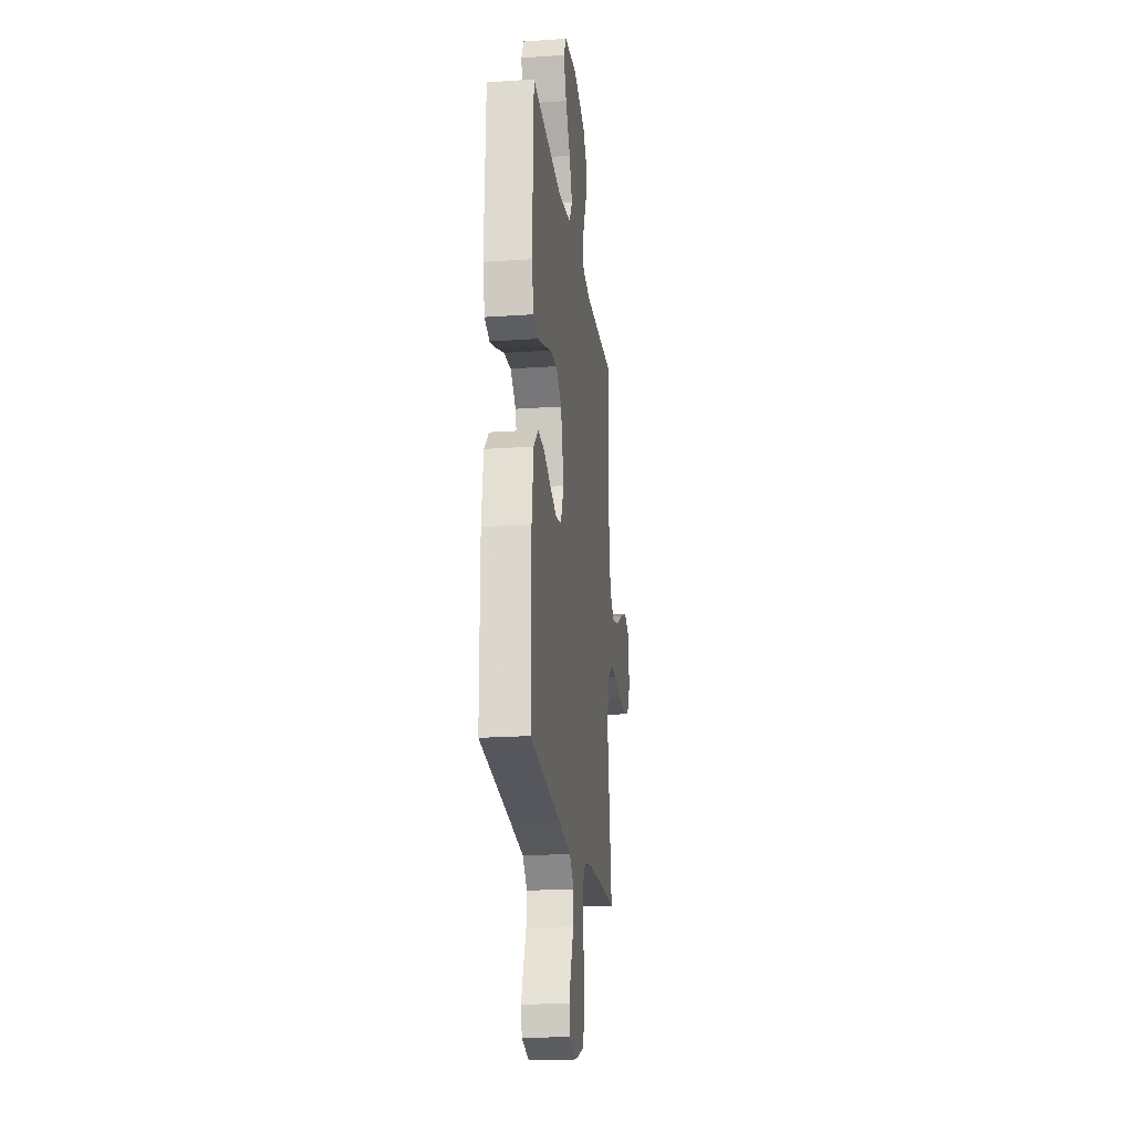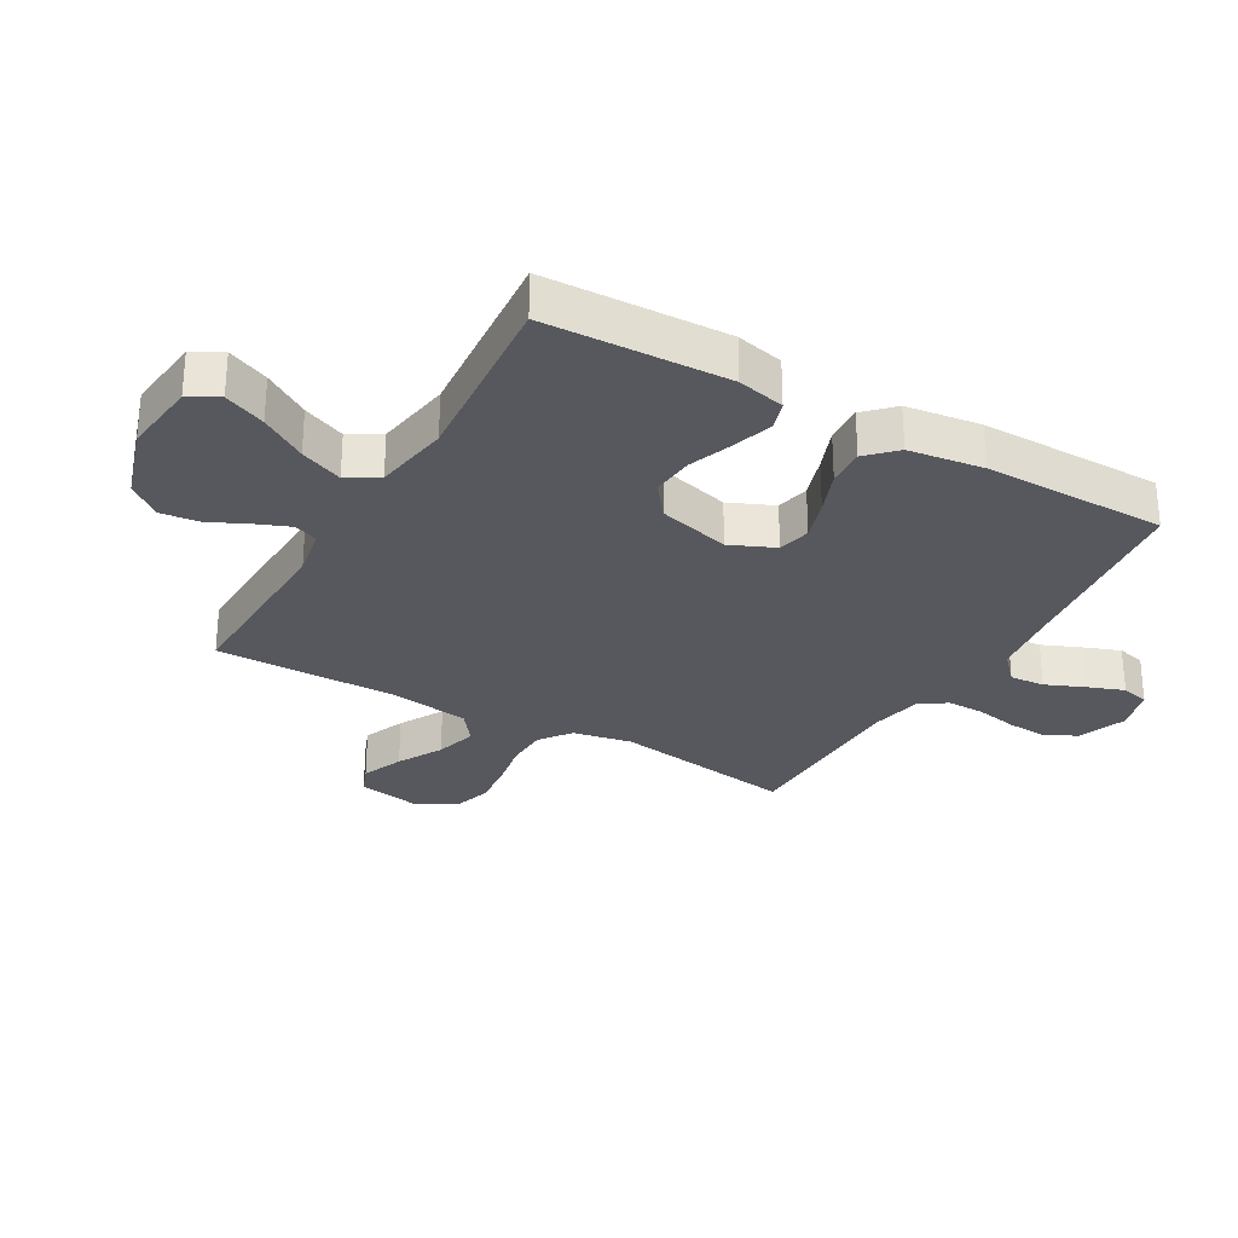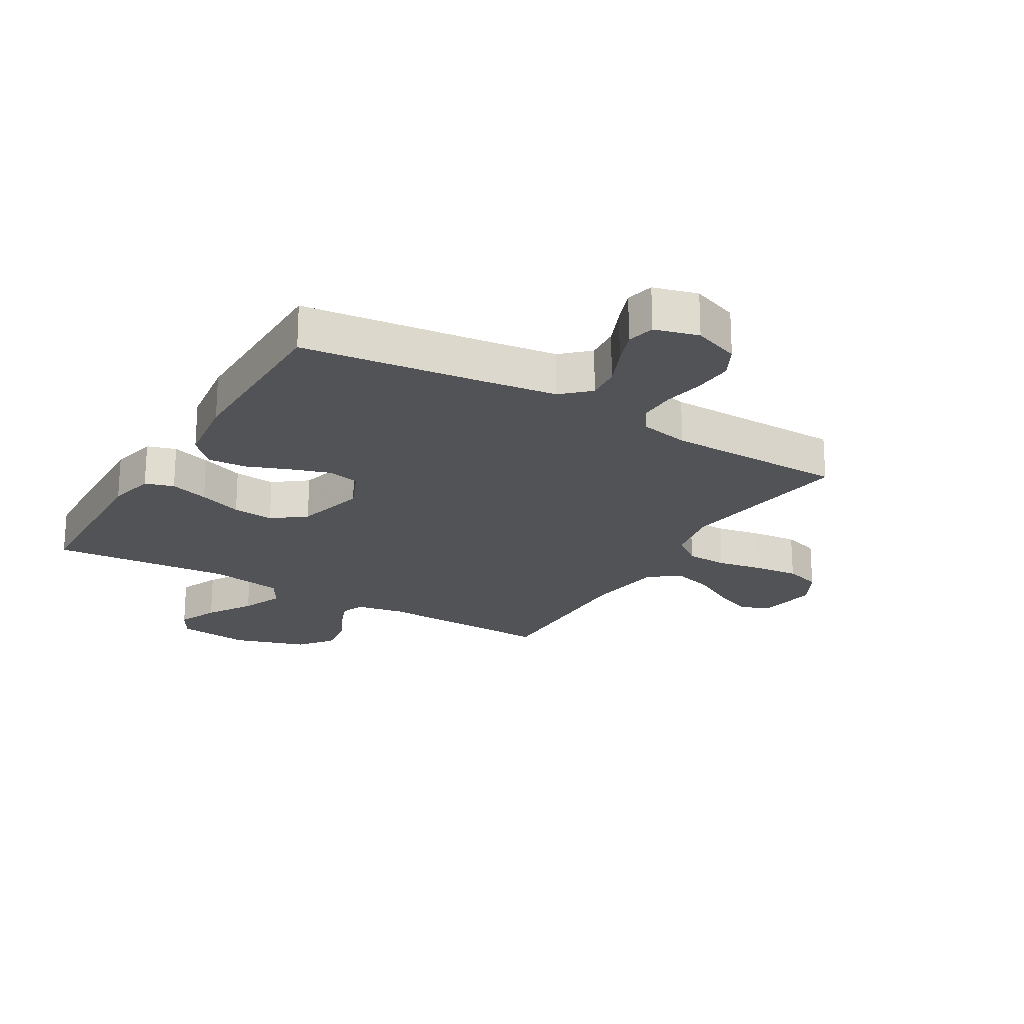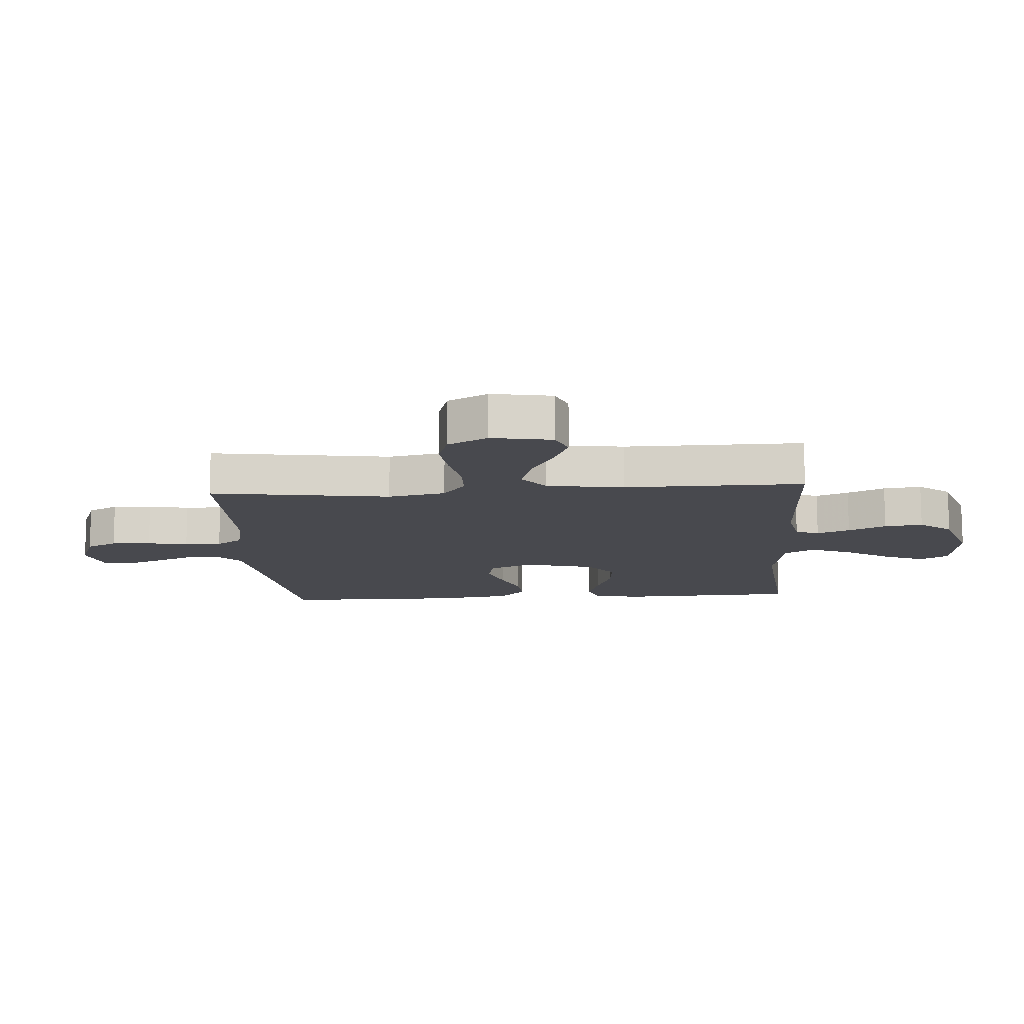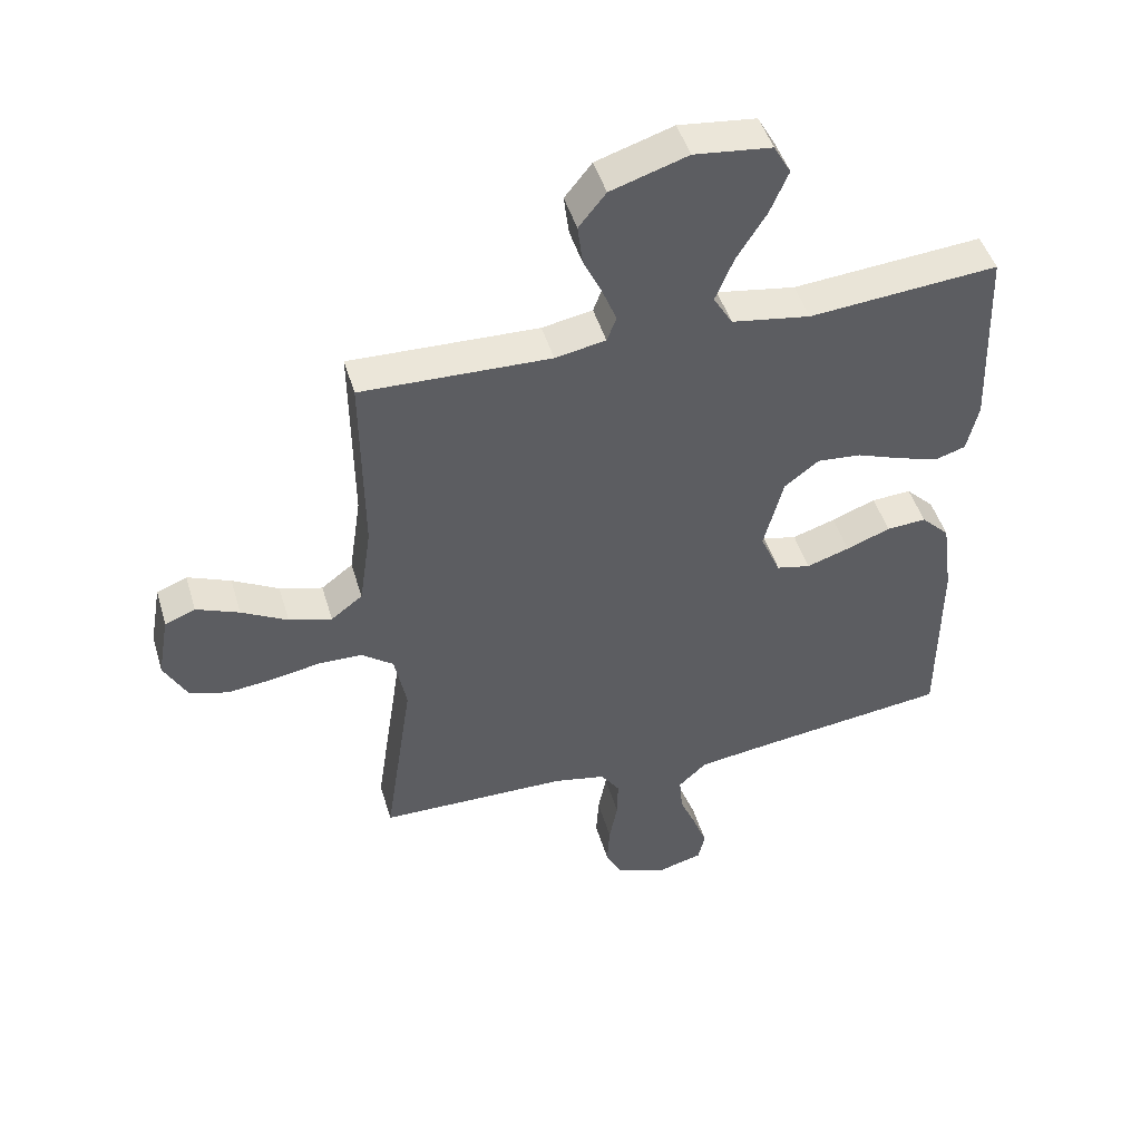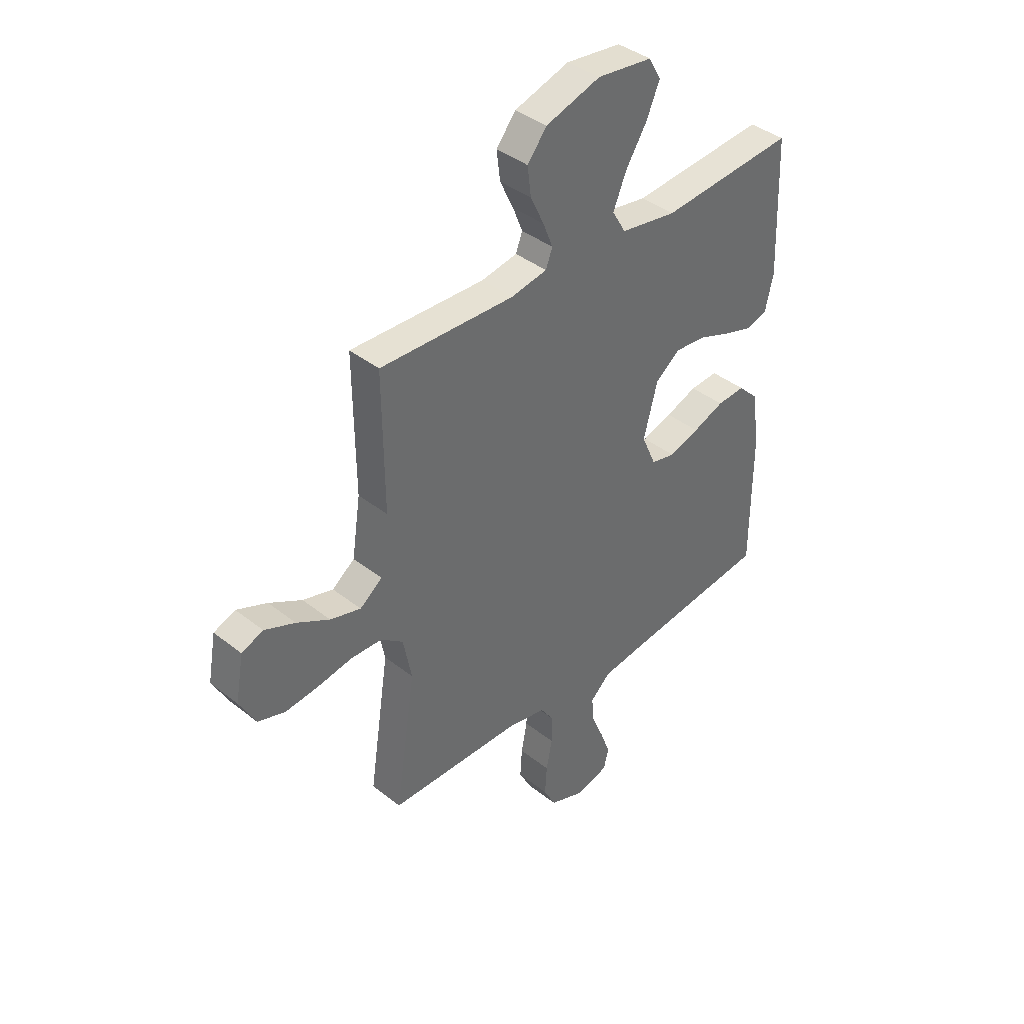
<metadata>
{"format":"obj","ext":"obj","renderer":"f3d","projection":"perspective","resolution":1024,"background":"white","views":[{"elev":-20.6,"azim":97.1,"up":"+Z"},{"elev":-28.9,"azim":60.1,"up":"+Y"},{"elev":-21.7,"azim":149.4,"up":"+Y"},{"elev":-12.6,"azim":-86.0,"up":"+Y"},{"elev":46.8,"azim":-16.3,"up":"+Z"},{"elev":39.5,"azim":-45.5,"up":"+Z"}]}
</metadata>
<code>
v 0.5 0.07 -0.5
v 0.2 0.07 -0.537
v 0.075 0.07 -0.554
v 0.03 0.07 -0.596
v 0.035 0.07 -0.653
v 0.062 0.07 -0.717
v 0.084 0.07 -0.776
v 0.073 0.07 -0.822
v 0 0.07 -0.842
v -0.078 0.07 -0.813
v -0.105 0.07 -0.761
v -0.101 0.07 -0.695
v -0.088 0.07 -0.627
v -0.087 0.07 -0.565
v -0.117 0.07 -0.521
v -0.2 0.07 -0.504
v -0.5 0.07 -0.5
v -0.455 0.07 -0.2
v -0.474 0.07 -0.104
v -0.524 0.07 -0.066
v -0.593 0.07 -0.064
v -0.67 0.07 -0.078
v -0.744 0.07 -0.086
v -0.805 0.07 -0.067
v -0.841 0.07 0
v -0.823 0.07 0.101
v -0.775 0.07 0.12
v -0.707 0.07 0.092
v -0.634 0.07 0.052
v -0.566 0.07 0.033
v -0.516 0.07 0.071
v -0.497 0.07 0.2
v -0.5 0.07 0.5
v -0.2 0.07 0.491
v -0.12 0.07 0.506
v -0.105 0.07 0.545
v -0.127 0.07 0.6
v -0.157 0.07 0.663
v -0.165 0.07 0.727
v -0.122 0.07 0.781
v 0 0.07 0.82
v 0.123 0.07 0.806
v 0.15 0.07 0.758
v 0.121 0.07 0.69
v 0.074 0.07 0.615
v 0.045 0.07 0.545
v 0.075 0.07 0.494
v 0.2 0.07 0.474
v 0.5 0.07 0.5
v 0.511 0.07 0.2
v 0.493 0.07 0.122
v 0.445 0.07 0.107
v 0.38 0.07 0.127
v 0.307 0.07 0.154
v 0.238 0.07 0.16
v 0.183 0.07 0.118
v 0.152 0.07 0
v 0.184 0.07 -0.073
v 0.238 0.07 -0.085
v 0.306 0.07 -0.063
v 0.376 0.07 -0.036
v 0.439 0.07 -0.032
v 0.484 0.07 -0.077
v 0.501 0.07 -0.2
v 0.5 0 -0.5
v 0.2 0 -0.537
v 0.075 0 -0.554
v 0.03 0 -0.596
v 0.035 0 -0.653
v 0.062 0 -0.717
v 0.084 0 -0.776
v 0.073 0 -0.822
v 0 0 -0.842
v -0.078 0 -0.813
v -0.105 0 -0.761
v -0.101 0 -0.695
v -0.088 0 -0.627
v -0.087 0 -0.565
v -0.117 0 -0.521
v -0.2 0 -0.504
v -0.5 0 -0.5
v -0.455 0 -0.2
v -0.474 0 -0.104
v -0.524 0 -0.066
v -0.593 0 -0.064
v -0.67 0 -0.078
v -0.744 0 -0.086
v -0.805 0 -0.067
v -0.841 0 0
v -0.823 0 0.101
v -0.775 0 0.12
v -0.707 0 0.092
v -0.634 0 0.052
v -0.566 0 0.033
v -0.516 0 0.071
v -0.497 0 0.2
v -0.5 0 0.5
v -0.2 0 0.491
v -0.12 0 0.506
v -0.105 0 0.545
v -0.127 0 0.6
v -0.157 0 0.663
v -0.165 0 0.727
v -0.122 0 0.781
v 0 0 0.82
v 0.123 0 0.806
v 0.15 0 0.758
v 0.121 0 0.69
v 0.074 0 0.615
v 0.045 0 0.545
v 0.075 0 0.494
v 0.2 0 0.474
v 0.5 0 0.5
v 0.511 0 0.2
v 0.493 0 0.122
v 0.445 0 0.107
v 0.38 0 0.127
v 0.307 0 0.154
v 0.238 0 0.16
v 0.183 0 0.118
v 0.152 0 0
v 0.184 0 -0.073
v 0.238 0 -0.085
v 0.306 0 -0.063
v 0.376 0 -0.036
v 0.439 0 -0.032
v 0.484 0 -0.077
v 0.501 0 -0.2
f 63 64 1 2
f 60 61 62 63
f 59 60 63 2
f 58 59 2 3
f 57 58 3 4
f 51 52 53 54
f 49 50 51 54
f 48 49 54 55
f 47 48 55 56
f 42 43 44 45
f 42 45 46
f 41 42 46
f 40 41 46
f 37 38 39 40
f 36 37 40 46
f 35 36 46 47
f 32 33 34
f 31 32 34 35
f 26 27 28 29
f 26 29 30
f 25 26 30
f 24 25 30
f 21 22 23 24
f 21 24 30
f 20 21 30 31
f 16 17 18
f 15 16 18 19
f 10 11 12 13
f 10 13 14
f 9 10 14
f 8 9 14
f 5 6 7 8
f 5 8 14
f 4 5 14 15
f 35 47 56 57
f 19 20 31 35
f 19 35 57
f 4 15 19 57
f 66 65 128 127
f 127 126 125 124
f 66 127 124 123
f 67 66 123 122
f 68 67 122 121
f 118 117 116 115
f 118 115 114 113
f 119 118 113 112
f 120 119 112 111
f 109 108 107 106
f 110 109 106
f 110 106 105
f 110 105 104
f 104 103 102 101
f 110 104 101 100
f 111 110 100 99
f 98 97 96
f 99 98 96 95
f 93 92 91 90
f 94 93 90
f 94 90 89
f 94 89 88
f 88 87 86 85
f 94 88 85
f 95 94 85 84
f 82 81 80
f 83 82 80 79
f 77 76 75 74
f 78 77 74
f 78 74 73
f 78 73 72
f 72 71 70 69
f 78 72 69
f 79 78 69 68
f 121 120 111 99
f 99 95 84 83
f 121 99 83
f 121 83 79 68
f 1 65 66 2
f 2 66 67 3
f 3 67 68 4
f 4 68 69 5
f 5 69 70 6
f 6 70 71 7
f 7 71 72 8
f 8 72 73 9
f 9 73 74 10
f 10 74 75 11
f 11 75 76 12
f 12 76 77 13
f 13 77 78 14
f 14 78 79 15
f 15 79 80 16
f 16 80 81 17
f 17 81 82 18
f 18 82 83 19
f 19 83 84 20
f 20 84 85 21
f 21 85 86 22
f 22 86 87 23
f 23 87 88 24
f 24 88 89 25
f 25 89 90 26
f 26 90 91 27
f 27 91 92 28
f 28 92 93 29
f 29 93 94 30
f 30 94 95 31
f 31 95 96 32
f 32 96 97 33
f 33 97 98 34
f 34 98 99 35
f 35 99 100 36
f 36 100 101 37
f 37 101 102 38
f 38 102 103 39
f 39 103 104 40
f 40 104 105 41
f 41 105 106 42
f 42 106 107 43
f 43 107 108 44
f 44 108 109 45
f 45 109 110 46
f 46 110 111 47
f 47 111 112 48
f 48 112 113 49
f 49 113 114 50
f 50 114 115 51
f 51 115 116 52
f 52 116 117 53
f 53 117 118 54
f 54 118 119 55
f 55 119 120 56
f 56 120 121 57
f 57 121 122 58
f 58 122 123 59
f 59 123 124 60
f 60 124 125 61
f 61 125 126 62
f 62 126 127 63
f 63 127 128 64
f 64 128 65 1

</code>
